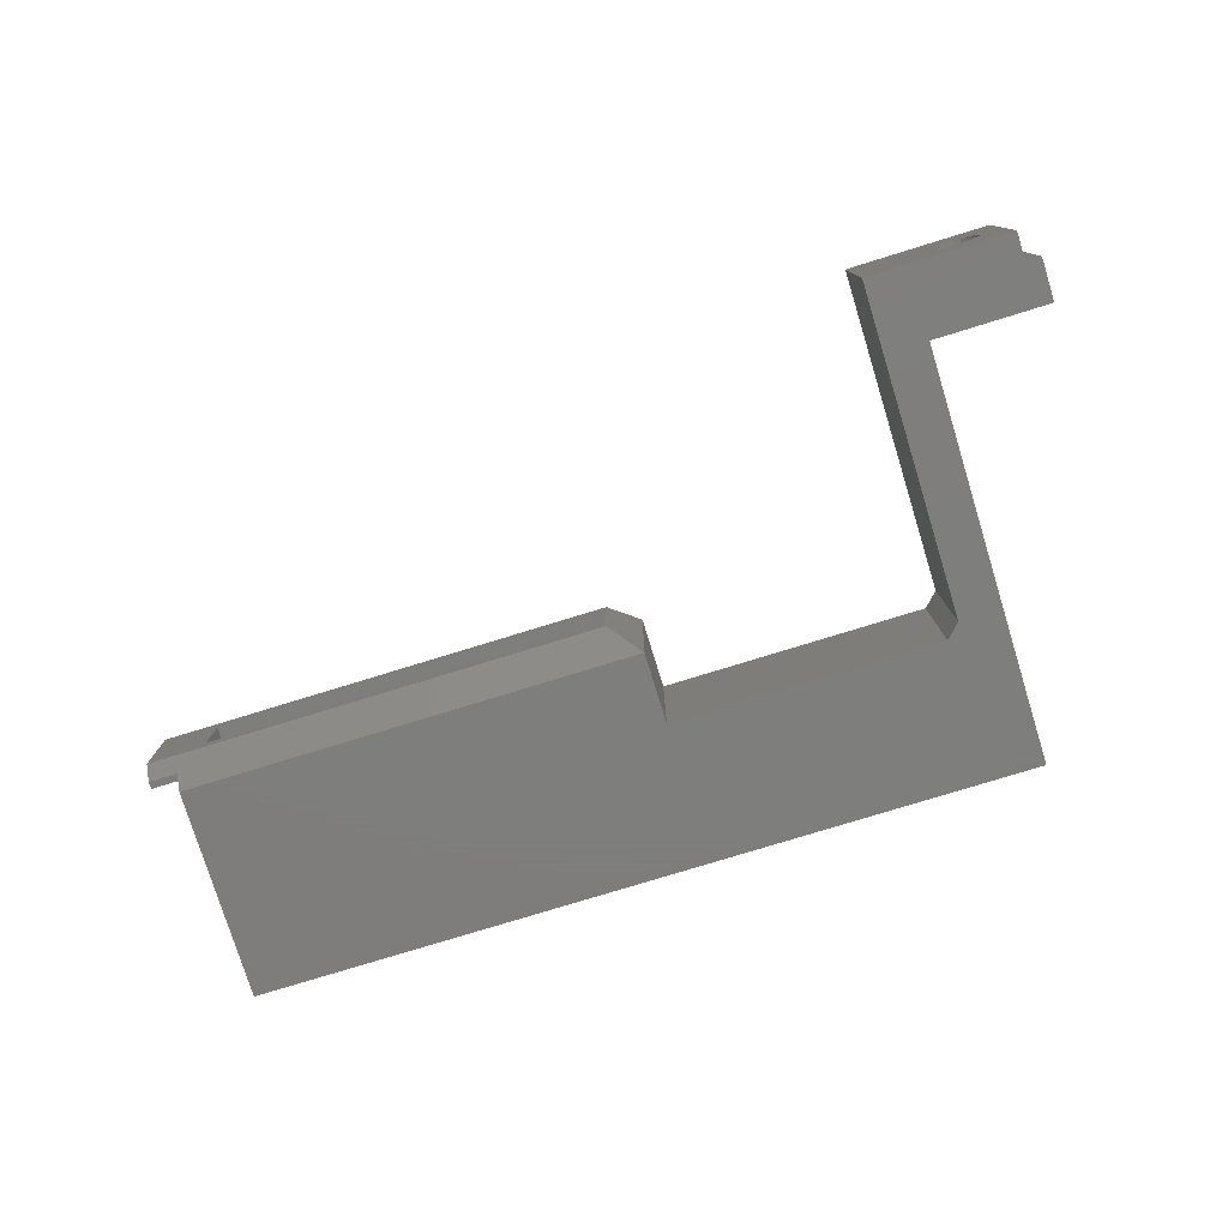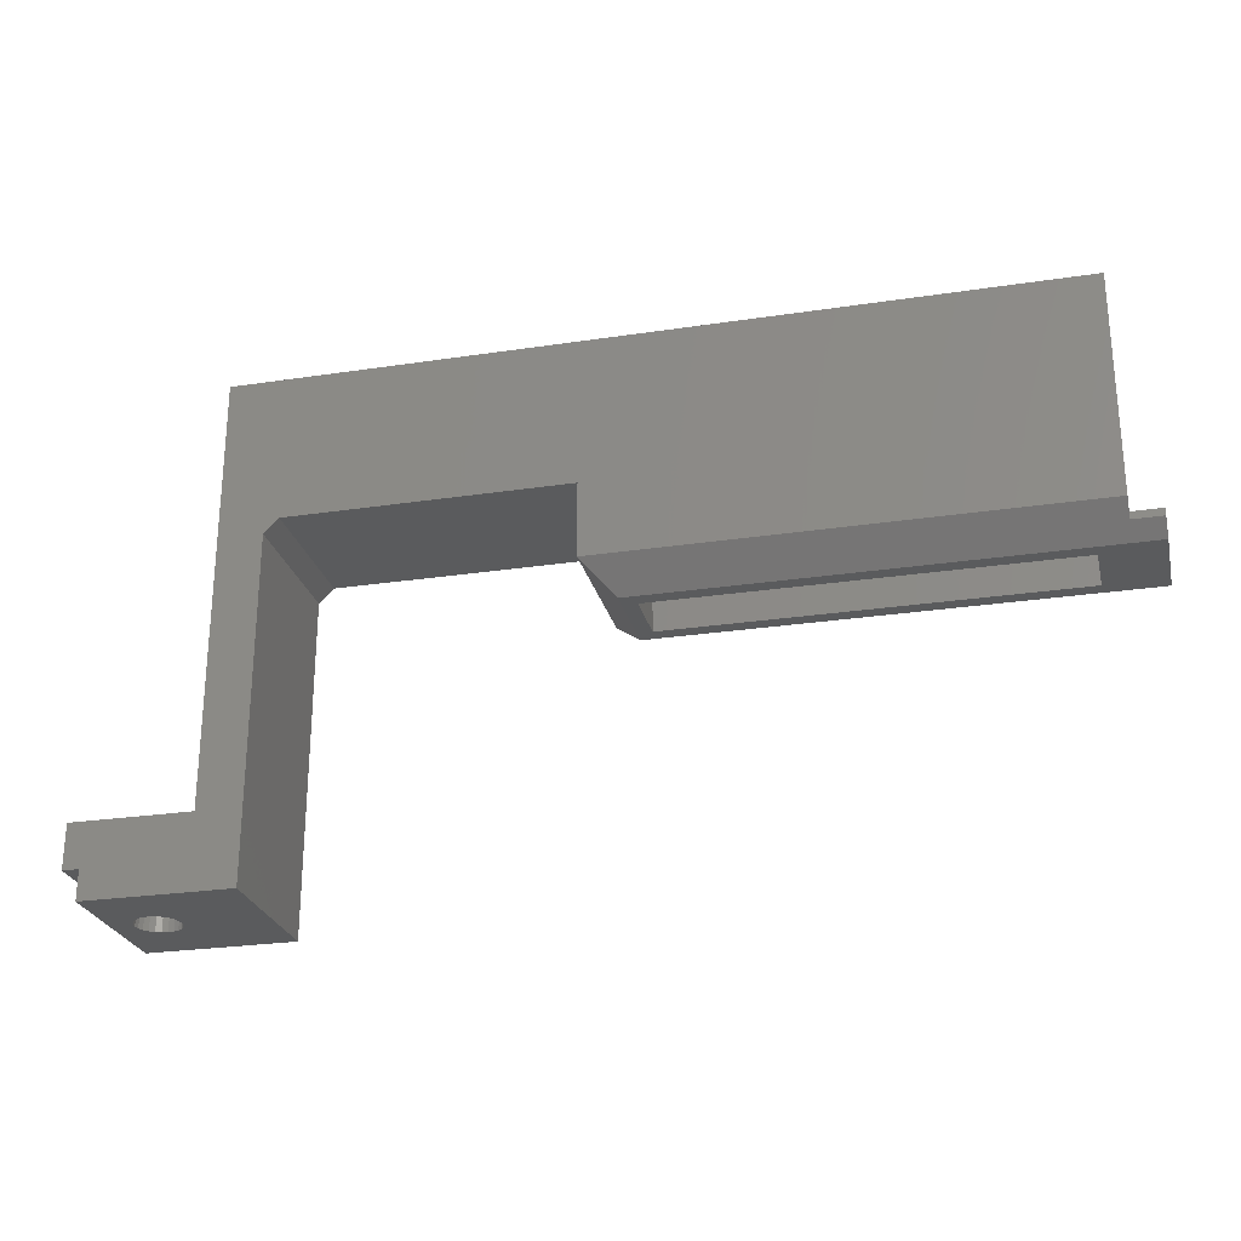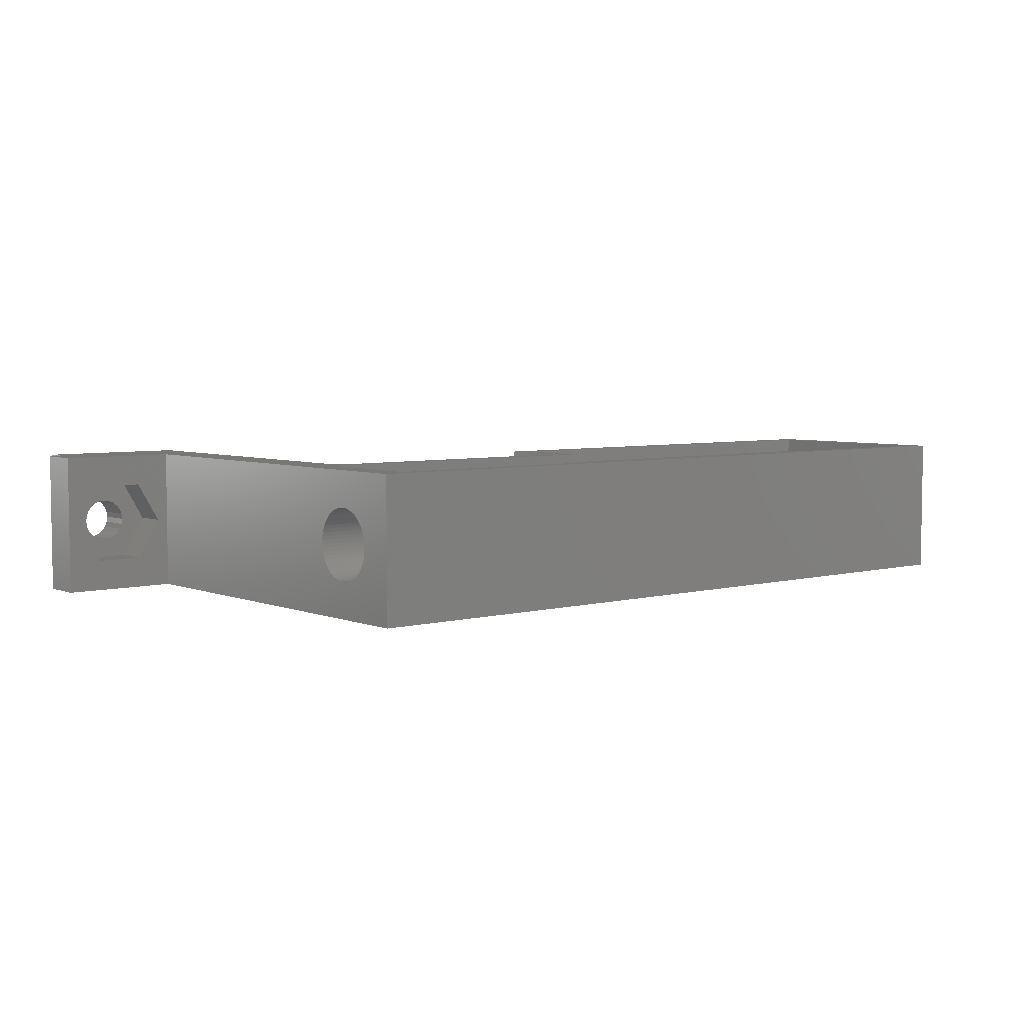
<metadata>
{"format":"stl","ext":"stl","renderer":"f3d","projection":"perspective","resolution":1024,"background":"white","views":[{"elev":-77.8,"azim":17.1,"up":"+Z"},{"elev":-25.9,"azim":-166.5,"up":"+Y"},{"elev":5.1,"azim":140.5,"up":"+Z"}]}
</metadata>
<code>
# stl→obj: 315 verts, 642 faces
v 35.19 10.91 -0.7517
v 31.19 10.79 -0.8131
v 31.19 11.03 -0.6967
v 35.19 11.15 -0.6482
v 36.19 11.15 -0.6482
v 36.19 10.91 -0.7517
v 38.58 -12 -5.8
v 36.96 -14.5 -3
v 38.58 -14.5 -5.8
v 36.96 -12 -3
v 38.58 -14.5 -0.2
v 38.58 -12 -0.2
v 36.19 17 -8
v 36.19 -12 2
v 36.19 -12 -8
v 36.19 10.91 -5.248
v 36.19 10.67 -5.119
v 36.19 10.46 -4.966
v 36.19 10.26 -4.791
v 36.19 10.08 -4.596
v 36.19 9.917 -4.382
v 36.19 9.782 -4.153
v 36.19 9.672 -3.91
v 36.19 9.588 -3.658
v 36.19 9.532 -3.398
v 36.19 9.504 -3.133
v 36.19 11.15 -5.352
v 36.19 11.41 -5.429
v 36.19 11.67 -5.478
v 36.19 11.93 -5.499
v 36.19 12.2 -5.492
v 36.19 12.46 -5.457
v 36.19 12.72 -5.394
v 36.19 12.97 -5.303
v 36.19 13.21 -5.187
v 36.19 13.44 -5.046
v 36.19 13.65 -4.881
v 36.19 13.84 -4.696
v 36.19 14.01 -4.491
v 36.19 14.15 -4.269
v 36.19 14.28 -4.033
v 36.19 14.37 -3.785
v 36.19 14.44 -3.528
v 36.19 14.49 -3.266
v 36.19 14.5 -3
v 36.19 17 2
v 36.19 10.67 -0.8807
v 36.19 10.46 -1.034
v 36.19 10.26 -1.209
v 36.19 10.08 -1.404
v 36.19 9.917 -1.618
v 36.19 9.782 -1.847
v 36.19 9.672 -2.09
v 36.19 9.588 -2.342
v 36.19 9.532 -2.602
v 36.19 9.504 -2.867
v 36.19 11.41 -0.5714
v 36.19 11.67 -0.5221
v 36.19 11.93 -0.5009
v 36.19 12.2 -0.508
v 36.19 12.46 -0.5433
v 36.19 12.72 -0.6064
v 36.19 12.97 -0.6967
v 36.19 13.21 -0.8131
v 36.19 13.44 -0.9542
v 36.19 13.65 -1.119
v 36.19 13.84 -1.304
v 36.19 14.01 -1.509
v 36.19 14.15 -1.731
v 36.19 14.28 -1.967
v 36.19 14.37 -2.215
v 36.19 14.44 -2.472
v 36.19 14.49 -2.734
v 35.19 10.67 -5.119
v 35.19 10.91 -5.248
v 31.19 10.79 -5.187
v 35.19 10.46 -4.966
v 31.19 10.56 -5.046
v 31.19 10.35 -4.881
v 31.19 10.16 -4.696
v 35.19 10.26 -4.791
v 35.19 10.08 -4.596
v 31.19 9.846 -4.269
v 35.19 9.917 -4.382
v 31.19 9.993 -4.491
v 31.19 9.723 -4.033
v 35.19 9.782 -4.153
v 35.19 9.672 -3.91
v 31.19 9.556 -3.528
v 35.19 9.588 -3.658
v 31.19 9.627 -3.785
v 31.19 9.514 -3.266
v 35.19 9.532 -3.398
v 35.19 9.504 -3.133
v 31.19 9.514 -2.734
v 35.19 9.504 -2.867
v 31.19 9.5 -3
v 11.19 9 1
v 31.19 9 -6
v 11.19 9 -6
v 31.19 9 1
v 35.19 11.41 -5.429
v 35.19 11.67 -5.478
v 31.19 11.54 -5.457
v 31.19 11.28 -5.394
v 35.19 11.15 -5.352
v 31.19 11.03 -5.303
v 31.19 15 -6
v -16.81 15 1
v -16.81 15 -6
v 31.19 15 1
v -16.81 5 -5
v -16.81 5 -6
v -16.81 5 -1
v -16.81 5 1
v -16.81 7.332e-14 -1
v -16.81 6.204e-14 -5
v 32.19 7 -8
v 13.19 7 2
v 13.19 7 -8
v 32.19 7 2
v 33.19 6 -8
v 33.19 6 2
v 31.19 11.8 -5.492
v 35.19 11.93 -5.499
v 31.19 12.07 -5.499
v 35.19 12.2 -5.492
v 31.19 12.33 -5.478
v 35.19 12.46 -5.457
v 31.19 12.59 -5.429
v 35.19 12.72 -5.394
v 35.19 12.97 -5.303
v 31.19 12.85 -5.352
v 31.19 13.09 -5.248
v 35.19 13.21 -5.187
v 31.19 13.33 -5.119
v 35.19 13.44 -5.046
v 31.19 13.54 -4.966
v 35.19 13.65 -4.881
v 31.19 13.74 -4.791
v 35.19 13.84 -4.696
v 31.19 13.92 -4.596
v 35.19 14.01 -4.491
v 31.19 14.08 -4.382
v 35.19 14.15 -4.269
v 31.19 14.22 -4.153
v 35.19 14.28 -4.033
v 31.19 14.33 -3.91
v 35.19 14.37 -3.785
v 31.19 14.41 -3.658
v 35.19 14.44 -3.528
v 31.19 14.47 -3.398
v 35.19 14.49 -3.266
v 31.19 14.5 -3.133
v 35.19 14.5 -3
v 31.19 14.5 -2.867
v 35.19 14.49 -2.734
v 31.19 14.47 -2.602
v 35.19 14.44 -2.472
v 31.19 14.41 -2.342
v 35.19 14.37 -2.215
v 31.19 14.33 -2.09
v 35.19 14.28 -1.967
v 31.19 14.22 -1.847
v 35.19 14.15 -1.731
v 31.19 14.08 -1.618
v 35.19 14.01 -1.509
v 31.19 13.92 -1.404
v 35.19 13.84 -1.304
v 31.19 13.74 -1.209
v 35.19 13.65 -1.119
v 31.19 13.54 -1.034
v 35.19 13.44 -0.9542
v 12.19 8 2
v 34.19 8 1
v 12.19 8 1
v 34.19 8 2
v 31.19 13.33 -0.8807
v 35.19 13.21 -0.8131
v 31.19 13.09 -0.7517
v 35.19 12.97 -0.6967
v 31.19 12.85 -0.6482
v 35.19 12.72 -0.6064
v 31.19 12.59 -0.5714
v 35.19 12.46 -0.5433
v 31.19 12.33 -0.5221
v 35.19 12.2 -0.508
v 31.19 12.07 -0.5009
v 35.19 11.93 -0.5009
v 31.19 11.8 -0.508
v 35.19 11.67 -0.5221
v 31.19 11.54 -0.5433
v 35.19 11.41 -0.5714
v 31.19 11.28 -0.6064
v 31.19 9.993 -1.509
v 35.19 9.917 -1.618
v 31.19 9.846 -1.731
v 35.19 10.08 -1.404
v 31.19 10.16 -1.304
v 35.19 10.26 -1.209
v 35.19 10.46 -1.034
v 31.19 10.35 -1.119
v 31.19 10.56 -0.9542
v 35.19 10.67 -0.8807
v 13.19 2 -8
v -18.81 1 -7
v -18.81 2 -8
v 11.19 4.512e-14 -6
v -20.81 6.768e-14 -6
v -20.81 1 -7
v 31.19 9.556 -2.472
v 35.19 9.532 -2.602
v 11.19 5 -6
v 11.19 5 1
v -12.81 3 -1
v 10.19 3.948e-14 -1
v -12.81 5 -1
v 6.193 3 -1
v 6.193 5 -1
v 10.19 5 -1
v 34.19 16 1
v -17.81 16 2
v -17.81 16 1
v 34.19 16 2
v 6.193 5 -5
v 6.193 3 -5
v -18.81 1.5 -7
v -20.81 1.5 -7
v -17.81 3 2
v 12.19 3 1
v -17.81 3 1
v 12.19 3 2
v 31.19 9.627 -2.215
v 35.19 9.588 -2.342
v 35.19 9.672 -2.09
v -18.81 1 1
v -20.81 1.5 1
v -20.81 1 1
v -18.81 1.5 1
v 31.19 9.723 -1.967
v 35.19 9.782 -1.847
v -18.81 17 2
v -18.81 17 -8
v -12.81 3 -5
v 10.19 3.948e-14 -5
v 10.19 5 -5
v -12.81 5 -5
v 40.58 -14.5 -1.551
v 40.19 -17 -1.5
v 40.19 -14.5 -1.5
v 40.58 -17 -1.551
v 40.94 -14.5 -1.701
v 40.94 -17 -1.701
v 41.26 -14.5 -1.939
v 41.26 -17 -1.939
v 41.49 -17 -2.25
v 41.49 -14.5 -2.25
v 41.64 -17 -2.612
v 41.64 -14.5 -2.612
v 41.69 -17 -3
v 41.69 -14.5 -3
v 41.64 -17 -3.388
v 41.64 -14.5 -3.388
v 41.26 -17 -4.061
v 40.94 -14.5 -4.299
v 40.94 -17 -4.299
v 41.26 -14.5 -4.061
v 40.58 -17 -4.449
v 40.19 -14.5 -4.5
v 40.19 -17 -4.5
v 40.58 -14.5 -4.449
v 39.81 -14.5 -4.449
v 39.81 -17 -4.449
v 39.44 -14.5 -4.299
v 39.44 -17 -4.299
v 39.13 -14.5 -4.061
v 39.13 -17 -4.061
v 38.9 -14.5 -3.75
v 38.75 -17 -3.388
v 38.9 -17 -3.75
v 38.75 -14.5 -3.388
v 44.28 -12 -8
v 44.28 -15 2
v 44.28 -15 -8
v 44.28 -12 2
v 43.19 -15 -8
v 33.19 -17 -8
v 43.19 -17 -8
v 41.81 -12 -5.8
v 43.43 -12 -3
v 41.81 -12 -0.2
v 43.19 -17 2
v 43.19 -15 2
v -20.81 6.768e-14 -1.621e-14
v 11.19 3.948e-14 3.877e-15
v -18.81 2 2
v 13.19 2 2
v 41.49 -17 -3.75
v 41.49 -14.5 -3.75
v 38.69 -14.5 -3
v 38.69 -17 -3
v 38.75 -17 -2.612
v 38.75 -14.5 -2.612
v 38.9 -17 -2.25
v 38.9 -14.5 -2.25
v 39.13 -17 -1.939
v 39.13 -14.5 -1.939
v 33.19 -17 2
v 39.44 -17 -1.701
v 39.81 -17 -1.551
v 41.81 -14.5 -5.8
v 39.44 -14.5 -1.701
v 39.81 -14.5 -1.551
v 43.43 -14.5 -3
v 41.81 -14.5 -0.2
f 1 2 3
f 4 1 3
f 1 4 5
f 1 5 6
f 7 8 9
f 8 7 10
f 10 11 8
f 11 10 12
f 13 14 15
f 14 13 16
f 14 16 17
f 14 17 18
f 14 18 19
f 14 19 20
f 14 20 21
f 14 21 22
f 14 22 23
f 14 23 24
f 14 24 25
f 14 25 26
f 16 13 27
f 27 13 28
f 28 13 29
f 29 13 30
f 30 13 31
f 31 13 32
f 32 13 33
f 33 13 34
f 34 13 35
f 35 13 36
f 36 13 37
f 37 13 38
f 38 13 39
f 39 13 40
f 40 13 41
f 41 13 42
f 42 13 43
f 43 13 44
f 44 13 45
f 14 6 46
f 6 14 47
f 47 14 48
f 48 14 49
f 49 14 50
f 50 14 51
f 51 14 52
f 52 14 53
f 53 14 54
f 54 14 55
f 55 14 56
f 56 14 26
f 46 6 5
f 46 5 57
f 46 57 58
f 46 58 59
f 46 59 60
f 46 60 61
f 46 61 62
f 46 62 63
f 46 63 64
f 46 64 65
f 46 65 66
f 46 66 67
f 46 67 68
f 46 68 69
f 46 69 70
f 46 70 71
f 46 71 72
f 46 72 73
f 46 73 45
f 46 45 13
f 74 75 76
f 75 74 17
f 75 17 16
f 77 78 79
f 80 19 81
f 19 80 20
f 20 80 82
f 83 84 85
f 86 22 87
f 22 86 23
f 23 86 88
f 89 90 91
f 92 25 93
f 25 92 26
f 26 92 94
f 95 96 97
f 98 99 100
f 99 98 101
f 102 103 104
f 103 102 28
f 103 28 29
f 102 104 105
f 106 102 105
f 102 106 27
f 102 27 28
f 106 105 107
f 75 106 107
f 106 75 16
f 106 16 27
f 75 107 76
f 74 76 78
f 77 74 78
f 74 77 18
f 74 18 17
f 81 77 79
f 77 81 19
f 77 19 18
f 81 79 80
f 85 82 80
f 85 20 82
f 20 85 21
f 21 85 84
f 83 21 84
f 21 83 22
f 22 83 87
f 86 87 83
f 91 88 86
f 91 23 88
f 23 91 24
f 24 91 90
f 89 24 90
f 24 89 25
f 25 89 93
f 92 93 89
f 97 94 92
f 94 56 26
f 56 94 97
f 56 97 96
f 108 109 110
f 109 108 111
f 110 112 113
f 112 110 114
f 114 110 115
f 115 110 109
f 112 116 117
f 116 112 114
f 118 119 120
f 119 118 121
f 121 122 123
f 122 121 118
f 103 124 104
f 103 125 124
f 125 103 29
f 125 29 30
f 125 126 124
f 125 127 126
f 127 125 30
f 127 30 31
f 127 128 126
f 127 129 128
f 129 127 31
f 129 31 32
f 129 130 128
f 131 132 133
f 132 131 33
f 132 33 34
f 132 134 133
f 129 131 130
f 131 129 32
f 131 32 33
f 135 136 134
f 131 133 130
f 135 137 136
f 137 135 35
f 137 35 36
f 137 138 136
f 132 135 134
f 135 132 35
f 35 132 34
f 137 139 138
f 139 137 36
f 139 36 37
f 139 140 138
f 139 141 140
f 141 139 37
f 141 37 38
f 142 140 141
f 39 141 38
f 141 39 142
f 142 39 143
f 144 142 143
f 40 143 39
f 143 40 144
f 144 40 145
f 146 144 145
f 41 145 40
f 145 41 146
f 146 41 147
f 148 146 147
f 42 147 41
f 147 42 148
f 148 42 149
f 150 148 149
f 43 149 42
f 149 43 150
f 150 43 151
f 152 150 151
f 43 152 151
f 152 43 44
f 152 44 153
f 154 152 153
f 45 153 44
f 153 45 154
f 154 45 155
f 156 154 155
f 73 155 45
f 155 73 156
f 156 73 157
f 158 156 157
f 73 158 157
f 158 73 72
f 158 72 159
f 160 158 159
f 72 160 159
f 160 72 71
f 160 71 161
f 162 160 161
f 71 162 161
f 162 71 70
f 162 70 163
f 164 162 163
f 70 164 163
f 164 70 69
f 164 69 165
f 166 164 165
f 69 166 165
f 166 69 68
f 166 68 167
f 168 166 167
f 68 168 167
f 168 68 67
f 168 67 169
f 170 168 169
f 169 171 170
f 171 169 67
f 171 67 66
f 171 172 170
f 171 173 172
f 173 171 66
f 173 66 65
f 174 175 176
f 175 174 177
f 173 178 172
f 173 179 178
f 179 173 65
f 179 65 64
f 179 180 178
f 179 181 180
f 181 179 64
f 181 64 63
f 181 182 180
f 181 183 182
f 183 181 63
f 183 63 62
f 183 184 182
f 183 185 184
f 185 183 62
f 185 62 61
f 185 186 184
f 185 187 186
f 187 185 61
f 187 61 60
f 187 188 186
f 187 189 188
f 189 187 60
f 189 60 59
f 189 190 188
f 189 191 190
f 191 189 59
f 191 59 58
f 191 192 190
f 191 193 192
f 193 191 58
f 193 58 57
f 193 194 192
f 193 4 194
f 4 193 57
f 4 57 5
f 4 3 194
f 195 196 197
f 195 51 196
f 51 195 50
f 50 195 198
f 199 50 198
f 50 199 49
f 49 199 200
f 199 198 195
f 201 200 202
f 200 201 48
f 200 48 49
f 201 202 203
f 204 201 203
f 201 204 47
f 201 47 48
f 1 204 2
f 204 1 6
f 204 6 47
f 204 203 2
f 205 206 207
f 206 205 208
f 206 208 209
f 209 210 206
f 200 199 202
f 211 212 95
f 98 213 214
f 213 98 100
f 116 215 216
f 215 116 114
f 215 114 217
f 216 215 218
f 216 218 219
f 216 219 220
f 221 222 223
f 222 221 224
f 225 218 226
f 218 225 219
f 227 210 228
f 210 227 206
f 229 230 231
f 230 229 232
f 233 54 234
f 54 233 53
f 53 233 235
f 223 229 231
f 229 223 222
f 236 237 238
f 237 236 239
f 213 110 113
f 110 213 100
f 110 100 108
f 108 100 99
f 101 95 99
f 95 101 211
f 211 101 233
f 233 101 240
f 240 101 197
f 197 101 195
f 195 101 199
f 199 101 202
f 202 101 203
f 203 101 2
f 2 101 3
f 3 101 111
f 99 95 97
f 3 111 194
f 194 111 192
f 192 111 190
f 190 111 188
f 188 111 186
f 186 111 184
f 184 111 182
f 182 111 180
f 180 111 178
f 178 111 172
f 172 111 170
f 170 111 168
f 168 111 166
f 166 111 164
f 164 111 162
f 162 111 160
f 160 111 158
f 158 111 156
f 156 111 154
f 99 104 108
f 104 99 105
f 105 99 107
f 107 99 76
f 76 99 78
f 78 99 79
f 79 99 80
f 80 99 85
f 85 99 83
f 83 99 86
f 86 99 91
f 91 99 89
f 89 99 92
f 92 99 97
f 108 104 124
f 108 124 126
f 108 126 128
f 108 128 130
f 108 130 133
f 108 133 134
f 108 134 136
f 108 136 138
f 108 138 140
f 108 140 142
f 108 142 144
f 108 144 146
f 108 146 148
f 108 148 150
f 108 150 152
f 108 152 154
f 108 154 111
f 231 115 223
f 115 231 230
f 115 230 214
f 214 230 98
f 98 230 176
f 98 176 101
f 101 176 175
f 101 175 111
f 223 109 221
f 109 223 115
f 221 109 111
f 221 111 175
f 174 230 232
f 230 174 176
f 240 235 233
f 240 53 235
f 53 240 52
f 52 240 241
f 211 55 212
f 55 211 54
f 54 211 234
f 233 234 211
f 197 241 240
f 197 52 241
f 52 197 51
f 51 197 196
f 242 13 243
f 13 242 46
f 224 175 177
f 175 224 221
f 95 56 96
f 56 95 55
f 55 95 212
f 226 215 244
f 215 226 218
f 220 245 216
f 245 220 246
f 215 247 244
f 247 215 217
f 248 249 250
f 249 248 251
f 252 251 248
f 251 252 253
f 254 253 252
f 253 254 255
f 254 256 255
f 256 254 257
f 257 258 256
f 258 257 259
f 259 260 258
f 260 259 261
f 261 262 260
f 262 261 263
f 264 265 266
f 265 264 267
f 268 269 270
f 269 268 271
f 270 272 273
f 272 270 269
f 273 274 275
f 274 273 272
f 275 276 277
f 276 275 274
f 278 279 280
f 279 278 281
f 282 283 284
f 283 282 285
f 243 205 207
f 205 243 120
f 120 243 13
f 120 13 118
f 118 13 122
f 122 13 15
f 282 286 15
f 286 282 284
f 287 15 288
f 15 287 122
f 288 15 286
f 15 7 282
f 7 15 10
f 10 15 14
f 282 7 289
f 10 14 12
f 282 290 285
f 290 282 289
f 285 290 291
f 285 291 12
f 285 12 14
f 286 292 288
f 292 286 293
f 237 227 228
f 227 237 239
f 245 117 208
f 209 117 294
f 117 209 208
f 294 117 116
f 294 116 216
f 294 216 295
f 296 239 236
f 239 296 207
f 207 296 243
f 243 296 242
f 227 207 206
f 207 227 239
f 120 297 205
f 297 120 119
f 295 238 294
f 238 295 236
f 236 297 296
f 297 236 295
f 263 298 262
f 298 263 299
f 299 264 298
f 264 299 267
f 266 271 268
f 271 266 265
f 276 280 277
f 280 276 278
f 279 300 301
f 300 279 281
f 300 302 301
f 302 300 303
f 303 304 302
f 304 303 305
f 305 306 304
f 306 305 307
f 284 293 286
f 293 284 283
f 308 14 123
f 14 308 292
f 123 14 177
f 177 14 224
f 14 292 293
f 14 293 285
f 285 293 283
f 242 222 46
f 222 242 229
f 46 222 224
f 46 224 14
f 296 229 242
f 229 296 297
f 229 297 232
f 232 297 174
f 174 297 119
f 174 119 177
f 177 119 121
f 177 121 123
f 117 244 112
f 244 117 245
f 244 245 226
f 226 245 225
f 225 245 246
f 247 112 244
f 115 217 114
f 217 115 219
f 219 115 220
f 112 213 113
f 213 112 225
f 213 225 246
f 213 246 214
f 225 112 247
f 214 246 220
f 214 220 115
f 217 225 247
f 225 217 219
f 295 245 208
f 245 295 216
f 237 210 238
f 210 237 228
f 238 209 294
f 209 238 210
f 288 268 270
f 268 288 266
f 266 288 264
f 264 288 298
f 298 288 262
f 262 288 292
f 262 292 260
f 260 292 258
f 258 292 256
f 256 292 255
f 255 292 253
f 253 292 251
f 251 292 249
f 249 292 308
f 287 277 308
f 277 287 288
f 277 288 275
f 275 288 273
f 273 288 270
f 308 277 280
f 308 280 279
f 308 279 301
f 308 301 302
f 308 302 304
f 308 304 306
f 308 306 309
f 308 309 310
f 308 310 249
f 308 122 287
f 122 308 123
f 297 208 205
f 208 297 295
f 311 7 9
f 7 311 289
f 9 272 269
f 272 9 274
f 274 9 8
f 274 8 276
f 276 8 278
f 278 8 281
f 281 8 300
f 300 8 303
f 303 8 11
f 303 11 305
f 305 11 307
f 307 11 312
f 312 11 313
f 313 11 250
f 9 314 311
f 314 9 265
f 265 9 271
f 271 9 269
f 314 265 267
f 314 267 299
f 314 299 263
f 314 263 261
f 314 261 259
f 314 259 315
f 315 259 257
f 315 257 254
f 315 254 252
f 315 252 248
f 315 248 250
f 315 250 11
f 250 310 313
f 310 250 249
f 291 11 12
f 11 291 315
f 312 306 307
f 306 312 309
f 313 309 312
f 309 313 310
f 290 311 314
f 311 290 289
f 315 290 314
f 290 315 291

</code>
